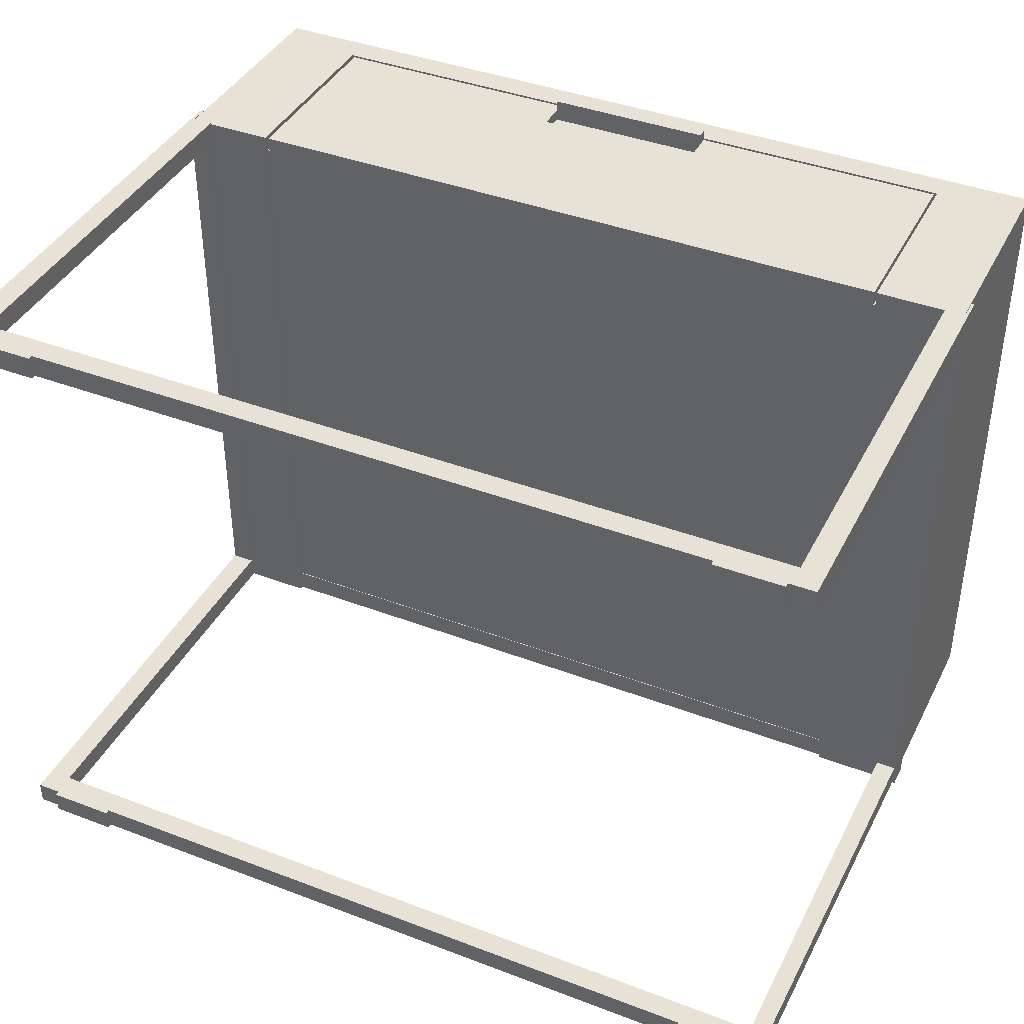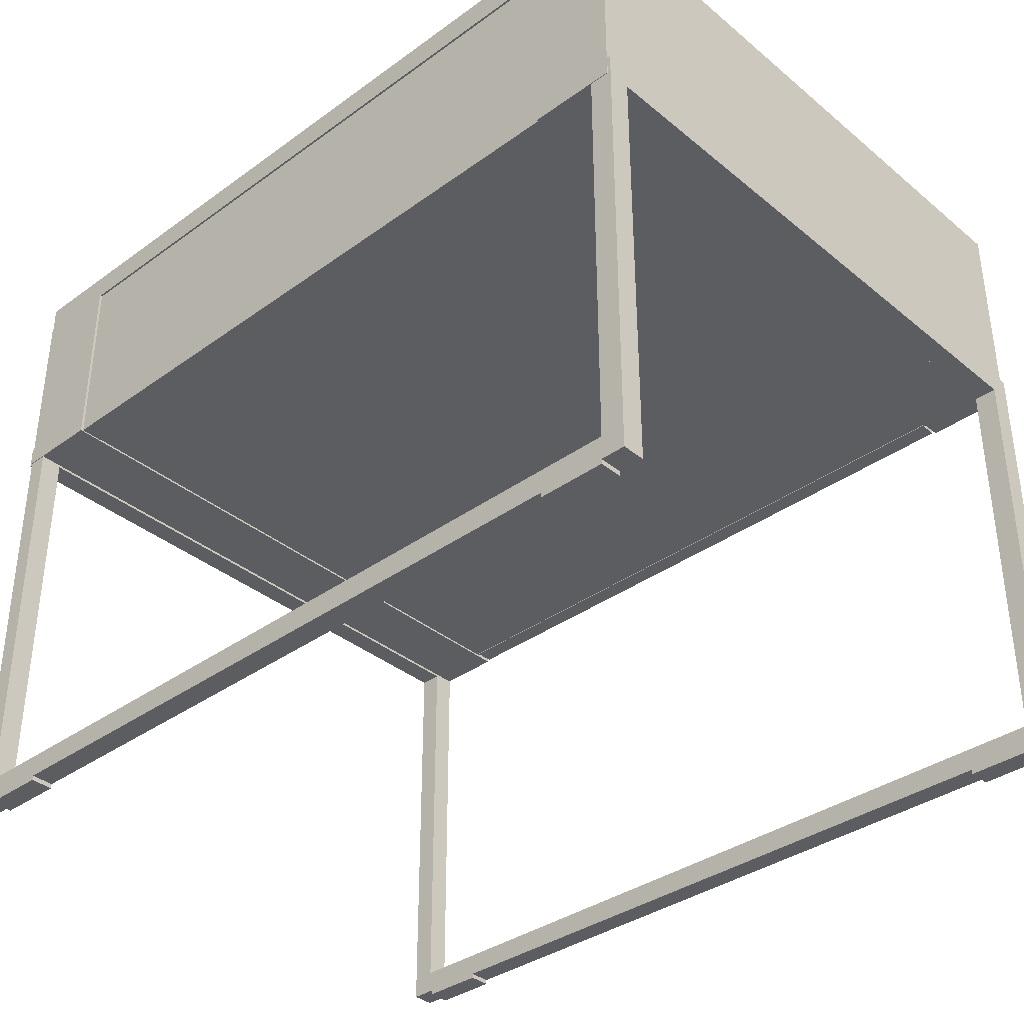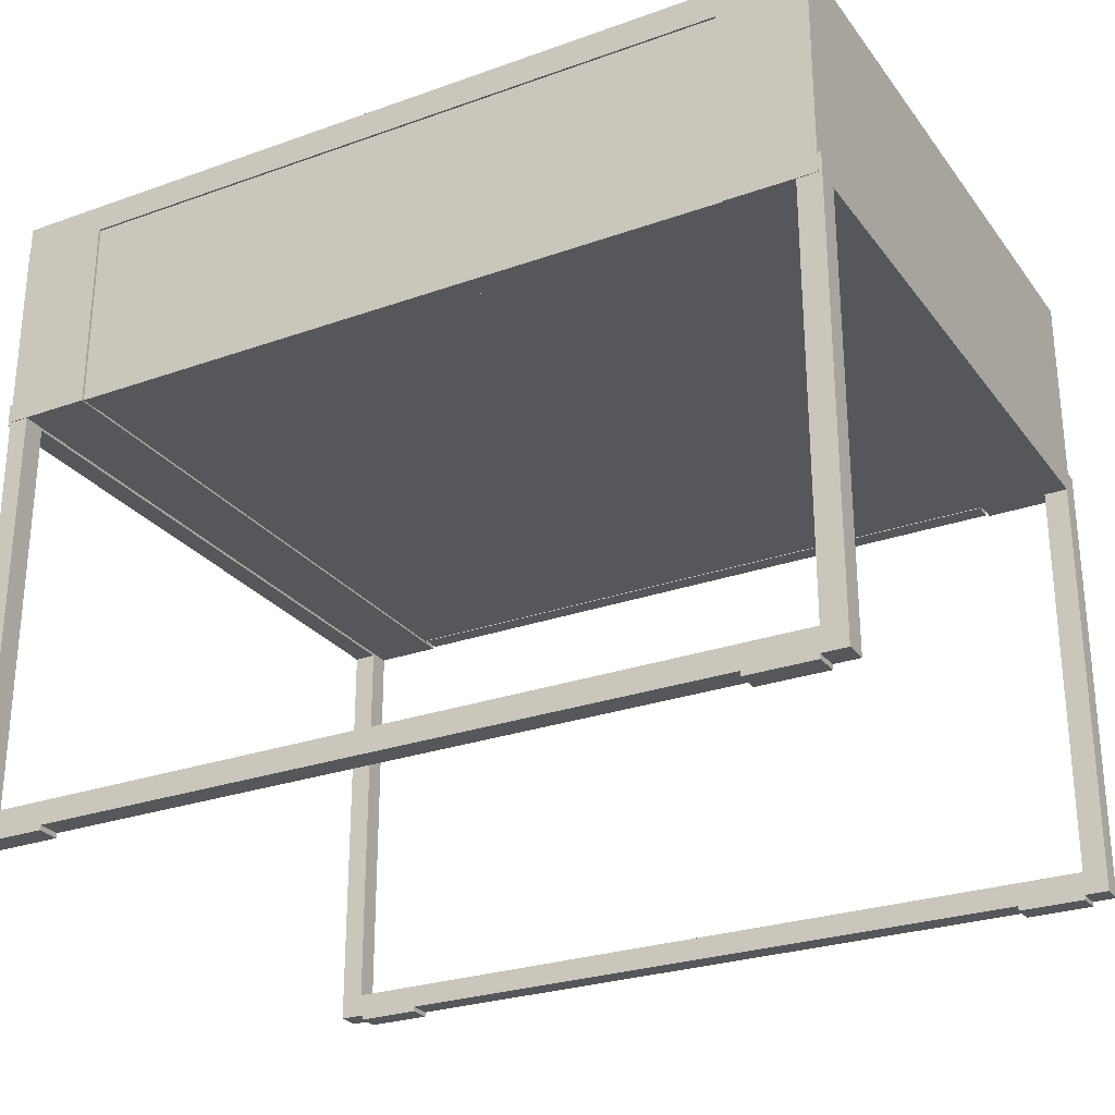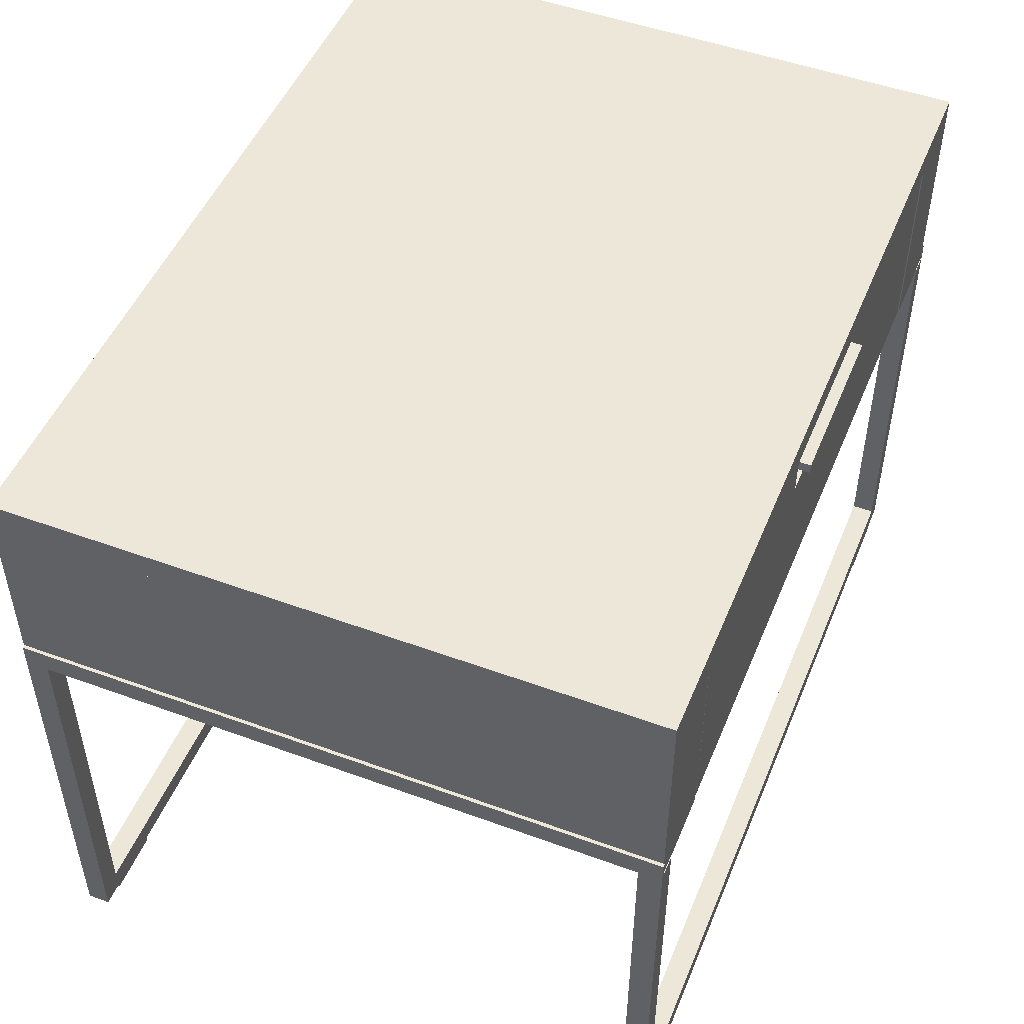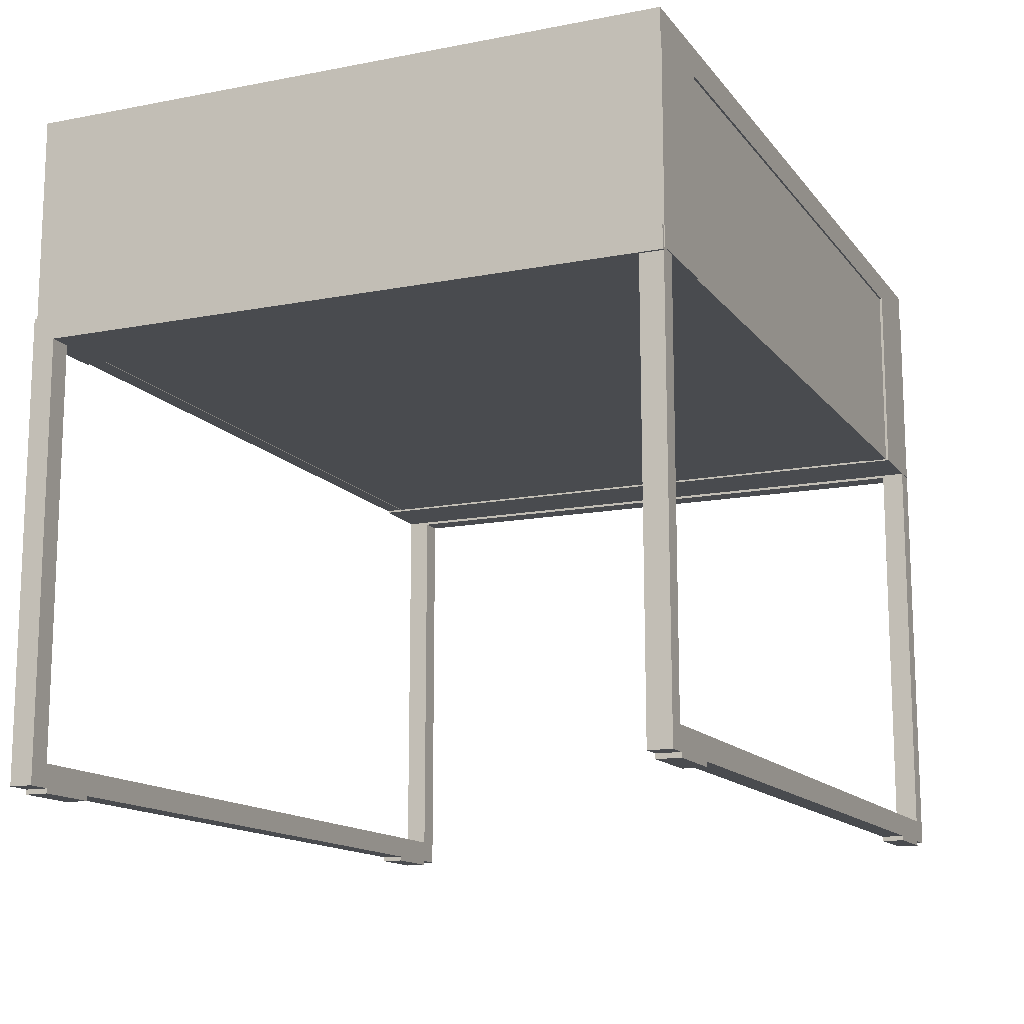
<metadata>
{"format":"obj","ext":"obj","renderer":"f3d","projection":"perspective","resolution":1024,"background":"white","views":[{"elev":40.2,"azim":25.1,"up":"+Z"},{"elev":-36.3,"azim":-136.8,"up":"+Y"},{"elev":-27.0,"azim":-151.1,"up":"+Y"},{"elev":49.7,"azim":-68.0,"up":"+Y"},{"elev":-13.8,"azim":113.4,"up":"+Y"}]}
</metadata>
<code>
o Object.1
v 50.3 -49.2 47.2
v 50.3 -49.2 43.8
v 55.2 -49.2 43.8
v 55.2 -49.2 47.2
v 60.1 -49.2 43.8
v 60.1 -49.2 47.2
v 50.3 -48.5 47.2
v 55.2 -48.5 47.2
v 55.2 -48.5 43.8
v 50.3 -48.5 43.8
v 60.1 -48.5 47.2
v 60.1 -48.5 43.8
f 1 2 3
f 3 4 1
f 1 4 8
f 8 7 1
f 7 8 9
f 9 10 7
f 7 10 2
f 10 9 3
f 5 3 9
f 9 12 5
f 6 5 12
f 12 11 6
f 4 6 11
f 8 11 12
f 5 6 4
f 12 9 8
f 11 8 4
f 4 3 5
f 3 2 10
f 2 1 7
o Object.2
v -60.3 -49.2 -45.2
v -60.3 -49.2 -48.6
v -55.4 -49.2 -48.6
v -55.4 -49.2 -45.2
v -50.5 -49.2 -48.6
v -50.5 -49.2 -45.2
v -60.3 -48.5 -45.2
v -55.4 -48.5 -45.2
v -55.4 -48.5 -48.6
v -60.3 -48.5 -48.6
v -50.5 -48.5 -45.2
v -50.5 -48.5 -48.6
f 13 14 15
f 15 16 13
f 13 16 20
f 20 19 13
f 19 20 21
f 21 22 19
f 19 22 14
f 22 21 15
f 17 15 21
f 21 24 17
f 18 17 24
f 24 23 18
f 16 18 23
f 20 23 24
f 17 18 16
f 24 21 20
f 23 20 16
f 16 15 17
f 15 14 22
f 14 13 19
o Object.3
v 50.3 -49.2 -45.2
v 50.3 -49.2 -48.6
v 55.2 -49.2 -48.6
v 55.2 -49.2 -45.2
v 60.1 -49.2 -48.6
v 60.1 -49.2 -45.2
v 50.3 -48.5 -45.2
v 55.2 -48.5 -45.2
v 55.2 -48.5 -48.6
v 50.3 -48.5 -48.6
v 60.1 -48.5 -45.2
v 60.1 -48.5 -48.6
f 25 26 27
f 27 28 25
f 25 28 32
f 32 31 25
f 31 32 33
f 33 34 31
f 31 34 26
f 34 33 27
f 29 27 33
f 33 36 29
f 30 29 36
f 36 35 30
f 28 30 35
f 32 35 36
f 29 30 28
f 36 33 32
f 35 32 28
f 28 27 29
f 27 26 34
f 26 25 31
o Object.4
v 60.5 -48.5 47.2
v 60.5 -48.5 43.8
v 63.2 -48.5 43.8
v 63.2 -48.5 47.2
v 63.9 -48.5 43.8
v 63.9 -48.5 47.2
v 60.5 16 47.2
v 63.5 16 47.2
v 63.5 16 43.8
v 60.5 16 43.8
v 63.5 18.8 47.2
v 63.9 18.8 47.2
v 63.9 18.8 43.8
v 63.5 18.8 43.8
v 63.2 -45.1 47.2
v 60.5 -45.1 47.2
v 63.9 -45.1 47.2
v 63.5 15.4 47.2
v 60.5 15.4 47.2
v 63.9 15.4 47.2
v 63.9 16 47.2
v 63.9 -45.1 43.8
v 63.9 15.4 43.8
v 63.9 16 43.8
v 63.2 -45.1 43.8
v 60.5 -45.1 43.8
v 63.5 15.4 43.8
v 60.5 15.4 43.8
v 63.9 15.4 -48.6
v 63.5 15.4 -48.6
v 63.5 16 -48.6
v 63.9 16 -48.6
v 60.5 15.4 -48.6
v 60.5 16 -48.6
v -63.9 -48.5 43.8
v -63.9 -48.5 47.2
v -63.9 -45.1 47.2
v -63.9 -45.1 43.8
v 63.5 16 -45.2
v 60.5 16 -45.2
v 63.9 18.8 -45.2
v 63.5 18.8 -45.2
v 63.9 15.4 -45.2
v 63.9 16 -45.2
v 63.5 15.4 -45.2
v 60.5 15.4 -45.2
v 63.9 18.8 -48.6
v 63.5 18.8 -48.6
v 60.5 -48.5 -48.6
v 63.2 -48.5 -48.6
v 63.2 -48.5 -45.2
v 60.5 -48.5 -45.2
v -60.4 -48.5 47.2
v -60.4 -48.5 43.8
v -60.4 -45.1 47.2
v -60.4 -45.1 43.8
v -63.4 16.1 43.8
v -63.4 16.1 47.2
v -60.4 16.1 47.2
v -60.4 16.1 43.8
v -63.9 15.4 47.2
v -63.9 15.4 43.8
v -60.4 15.4 47.2
v -60.4 15.4 43.8
v -63.9 16.1 47.2
v -63.9 16.1 43.8
v -60.4 15.4 -48.6
v -63.9 15.4 -48.6
v -63.9 16.1 -48.6
v -63.4 16.1 -48.6
v -60.4 16.1 -48.6
v -63.4 18.8 43.8
v -63.4 18.8 -45.2
v -63.9 18.8 -45.2
v -63.9 18.8 43.8
v -60.4 15.4 -45.2
v -60.4 16.1 -45.2
v -63.9 15.4 -45.2
v -63.9 16.1 -45.2
v -63.4 16.1 -45.2
v -63.9 -48.5 -48.6
v -60.4 -48.5 -48.6
v -60.4 -48.5 -45.2
v -63.9 -48.5 -45.2
v 63.2 -45.1 -48.6
v 60.5 -45.1 -48.6
v 63.2 -45.1 -45.2
v 60.5 -45.1 -45.2
v -60.4 -45.1 -48.6
v -63.9 -45.1 -48.6
v -60.4 -45.1 -45.2
v -63.9 -45.1 -45.2
v -63.9 18.8 47.2
v -63.4 18.8 47.2
v -63.9 18.8 -48.6
v -63.4 18.8 -48.6
f 37 38 39
f 39 40 37
f 37 40 51
f 51 52 37
f 89 37 52
f 52 91 89
f 89 91 73
f 73 72 89
f 90 89 72
f 72 71 90
f 92 90 71
f 71 74 92
f 100 92 74
f 74 98 100
f 112 100 98
f 98 114 112
f 127 112 114
f 114 128 127
f 127 128 120
f 120 119 127
f 127 119 88
f 88 124 127
f 125 127 124
f 124 122 125
f 118 125 122
f 122 85 118
f 119 118 85
f 117 118 119
f 118 117 126
f 128 126 117
f 104 126 128
f 126 104 103
f 103 125 126
f 125 103 112
f 113 112 103
f 103 107 113
f 116 113 107
f 107 106 116
f 116 106 132
f 132 109 116
f 93 116 109
f 109 108 93
f 94 93 108
f 108 130 94
f 101 94 130
f 130 129 101
f 102 101 129
f 129 111 102
f 115 102 111
f 111 110 115
f 105 115 110
f 110 131 105
f 106 105 131
f 105 106 103
f 131 110 109
f 114 115 105
f 105 104 114
f 110 111 108
f 102 115 114
f 101 102 98
f 98 97 101
f 73 97 98
f 111 129 130
f 97 94 101
f 95 94 97
f 97 99 95
f 96 95 99
f 99 100 96
f 113 96 100
f 95 96 93
f 91 99 97
f 99 91 92
f 62 92 91
f 92 62 38
f 130 108 111
f 93 94 95
f 108 109 110
f 116 93 96
f 109 132 131
f 131 132 106
f 96 113 116
f 103 106 107
f 103 104 105
f 86 85 122
f 122 121 86
f 87 86 121
f 121 123 87
f 88 87 123
f 87 88 85
f 81 123 121
f 121 66 81
f 79 81 66
f 66 65 79
f 80 79 65
f 65 68 80
f 80 68 83
f 83 77 80
f 60 80 77
f 77 49 60
f 57 60 49
f 49 48 57
f 44 57 48
f 48 47 44
f 45 44 47
f 47 50 45
f 75 45 50
f 50 78 75
f 67 75 78
f 78 84 67
f 68 67 84
f 83 84 78
f 76 75 67
f 67 70 76
f 82 76 70
f 70 69 82
f 124 82 69
f 82 124 123
f 66 69 70
f 122 69 66
f 46 76 82
f 82 64 46
f 43 46 64
f 64 55 43
f 44 43 55
f 55 54 44
f 54 55 52
f 62 52 55
f 55 64 62
f 61 62 64
f 64 63 61
f 58 61 63
f 63 59 58
f 53 58 59
f 59 56 53
f 51 53 56
f 56 54 51
f 54 56 57
f 56 59 60
f 58 53 42
f 42 41 58
f 41 42 40
f 40 42 53
f 79 59 63
f 61 58 41
f 41 39 61
f 81 63 64
f 62 61 39
f 45 46 43
f 64 82 81
f 76 46 45
f 70 67 66
f 78 50 49
f 45 75 76
f 49 50 47
f 43 44 45
f 57 44 54
f 47 48 49
f 60 57 56
f 49 77 78
f 80 60 59
f 78 77 83
f 84 83 68
f 67 68 65
f 59 79 80
f 65 66 67
f 63 81 79
f 123 81 82
f 66 121 122
f 85 86 87
f 126 125 118
f 69 122 124
f 123 124 88
f 85 88 119
f 119 120 117
f 117 120 128
f 128 114 104
f 112 127 125
f 114 98 102
f 100 112 113
f 98 74 73
f 92 100 99
f 73 74 71
f 38 90 92
f 71 72 73
f 97 73 91
f 91 52 62
f 37 89 90
f 52 51 54
f 53 51 40
f 40 39 41
f 39 38 62
f 90 38 37
o Object.5
v -60.4 -49.2 47.2
v -60.4 -49.2 43.8
v -55.5 -49.2 43.8
v -55.5 -49.2 47.2
v -50.6 -49.2 43.8
v -50.6 -49.2 47.2
v -60.4 -48.5 47.2
v -55.5 -48.5 47.2
v -55.5 -48.5 43.8
v -60.4 -48.5 43.8
v -50.6 -48.5 47.2
v -50.6 -48.5 43.8
f 133 134 135
f 135 136 133
f 133 136 140
f 140 139 133
f 139 140 141
f 141 142 139
f 139 142 134
f 142 141 135
f 137 135 141
f 141 144 137
f 138 137 144
f 144 143 138
f 136 138 143
f 140 143 144
f 137 138 136
f 144 141 140
f 143 140 136
f 136 135 137
f 135 134 142
f 134 133 139
o Object.6
v -12.2 43.1 45.4
v -12.2 44.6 45.4
v 0.1 44.6 45.4
v 0.1 43.1 45.4
v 12.4 44.6 45.4
v 12.4 43.1 45.4
v -12.2 43.1 48.7
v 0.1 43.1 48.7
v 0.1 44.6 48.7
v -12.2 44.6 48.7
v 12.4 43.1 48.7
v 12.4 44.6 48.7
f 145 146 147
f 147 148 145
f 145 148 152
f 152 151 145
f 151 152 153
f 153 154 151
f 151 154 146
f 154 153 147
f 149 147 153
f 153 156 149
f 150 149 156
f 156 155 150
f 148 150 155
f 152 155 156
f 149 150 148
f 156 153 152
f 155 152 148
f 148 147 149
f 147 146 154
f 146 145 151
o Object.7
v -60.9 16.1 44.7
v -60.9 16.1 -46.4
v -0.2 16.1 -46.4
v -0.2 16.1 44.7
v 60.5 16.1 -46.4
v 60.5 16.1 44.7
v -60.9 19.5 44.7
v -0.2 19.5 44.7
v -0.2 19.5 -46.4
v -60.9 19.5 -46.4
v 60.5 19.5 44.7
v 60.5 19.5 -46.4
v -0.2 17.2 44.7
v -60.9 17.2 44.7
v 60.5 17.2 44.7
v -0.2 18.3 44.7
v -60.9 18.3 44.7
v 60.5 18.3 44.7
v 60.5 17.2 -46.4
v 60.5 18.3 -46.4
v -0.2 17.2 -46.4
v -60.9 17.2 -46.4
v -0.2 18.3 -46.4
v -60.9 18.3 -46.4
f 157 158 159
f 159 160 157
f 157 160 169
f 169 170 157
f 170 169 172
f 172 173 170
f 178 170 173
f 173 180 178
f 177 178 180
f 180 179 177
f 175 177 179
f 179 176 175
f 171 175 176
f 176 174 171
f 169 171 174
f 174 176 168
f 168 167 174
f 172 174 167
f 167 164 172
f 164 167 168
f 168 165 164
f 163 164 165
f 165 166 163
f 163 166 180
f 166 165 179
f 164 163 173
f 165 168 176
f 175 171 162
f 162 161 175
f 161 162 160
f 160 162 171
f 176 179 165
f 177 175 161
f 161 159 177
f 179 180 166
f 178 177 159
f 180 173 163
f 170 178 158
f 173 172 164
f 174 172 169
f 171 169 160
f 160 159 161
f 159 158 178
f 158 157 170
o Object.8
v 63.4 15.8 -48.7
v 63.4 45.1 -48.7
v 63.4 45.1 -0.8
v 63.4 15.8 -0.8
v 63.4 45.1 47.1
v 63.4 15.8 47.1
v 50.4 15.8 -48.7
v 50.4 15.8 -0.8
v 50.4 45.1 -0.8
v 50.4 45.1 -48.7
v 50.4 15.8 47.1
v 50.4 45.1 47.1
f 181 182 183
f 183 184 181
f 181 184 188
f 188 187 181
f 187 188 189
f 189 190 187
f 187 190 182
f 190 189 183
f 185 183 189
f 189 192 185
f 186 185 192
f 192 191 186
f 184 186 191
f 188 191 192
f 185 186 184
f 192 189 188
f 191 188 184
f 184 183 185
f 183 182 190
f 182 181 187
o Object.9
v -63.4 45 47.1
v -63.4 45 -48.6
v 0 45 -48.6
v 0 45 47.1
v 63.4 45 -48.6
v 63.4 45 47.1
v -63.4 49.2 47.1
v 0 49.2 47.1
v 0 49.2 -48.6
v -63.4 49.2 -48.6
v 63.4 49.2 47.1
v 63.4 49.2 -48.6
f 193 194 195
f 195 196 193
f 193 196 200
f 200 199 193
f 199 200 201
f 201 202 199
f 199 202 194
f 202 201 195
f 197 195 201
f 201 204 197
f 198 197 204
f 204 203 198
f 196 198 203
f 200 203 204
f 197 198 196
f 204 201 200
f 203 200 196
f 196 195 197
f 195 194 202
f 194 193 199
o Object.10
v -50.4 15.8 -48.7
v -50.4 45.1 -48.7
v -50.4 45.1 -0.8
v -50.4 15.8 -0.8
v -50.4 45.1 47.1
v -50.4 15.8 47.1
v -63.4 15.8 -48.7
v -63.4 15.8 -0.8
v -63.4 45.1 -0.8
v -63.4 45.1 -48.7
v -63.4 15.8 47.1
v -63.4 45.1 47.1
f 205 206 207
f 207 208 205
f 205 208 212
f 212 211 205
f 211 212 213
f 213 214 211
f 211 214 206
f 214 213 207
f 209 207 213
f 213 216 209
f 210 209 216
f 216 215 210
f 208 210 215
f 212 215 216
f 209 210 208
f 216 213 212
f 215 212 208
f 208 207 209
f 207 206 214
f 206 205 211
o Object.11
v -50.5 16 -48.3
v -50.5 45.2 -48.3
v 0 45.2 -48.3
v 0 16 -48.3
v 50.6 45.2 -48.3
v 50.6 16 -48.3
v -50.5 16 -44.9
v 0 16 -44.9
v 0 45.2 -44.9
v -50.5 45.2 -44.9
v 50.6 16 -44.9
v 50.6 45.2 -44.9
f 217 218 219
f 219 220 217
f 217 220 224
f 224 223 217
f 223 224 225
f 225 226 223
f 223 226 218
f 226 225 219
f 221 219 225
f 225 228 221
f 222 221 228
f 228 227 222
f 220 222 227
f 224 227 228
f 221 222 220
f 228 225 224
f 227 224 220
f 220 219 221
f 219 218 226
f 218 217 223
o Object.12
v -49.9 16 44.3
v -49.9 44.7 44.3
v -12.3 44.7 44.3
v -12.3 16 44.3
v 12.4 44.7 44.3
v 12.4 16 44.3
v -49.9 16 47
v -12.3 16 47
v -12.3 39.2 47
v -12.3 44.7 47
v -49.9 44.7 47
v 12.4 16 47
v 12.4 39.2 47
v 50 16 44.3
v 50 44.7 44.3
v 50 44.7 47
v 50 16 47
v 12.4 44.7 47
v 12.4 44.7 45.3
v -12.3 44.7 45.3
v -12.3 39.2 45.3
v 12.4 39.2 45.3
f 229 230 231
f 231 232 229
f 231 233 234
f 234 232 231
f 235 236 237
f 237 238 235
f 235 238 239
f 240 241 237
f 237 236 240
f 229 232 236
f 236 235 229
f 234 240 236
f 236 232 234
f 242 243 244
f 244 245 242
f 233 246 244
f 244 243 233
f 231 230 239
f 239 238 231
f 230 229 235
f 235 239 230
f 243 242 234
f 234 233 243
f 245 244 246
f 246 241 245
f 245 241 240
f 242 245 240
f 240 234 242
f 247 248 249
f 249 250 247
f 238 237 249
f 249 248 238
f 237 241 250
f 250 249 237
f 241 246 247
f 247 250 241
f 233 231 248
f 248 247 233

</code>
